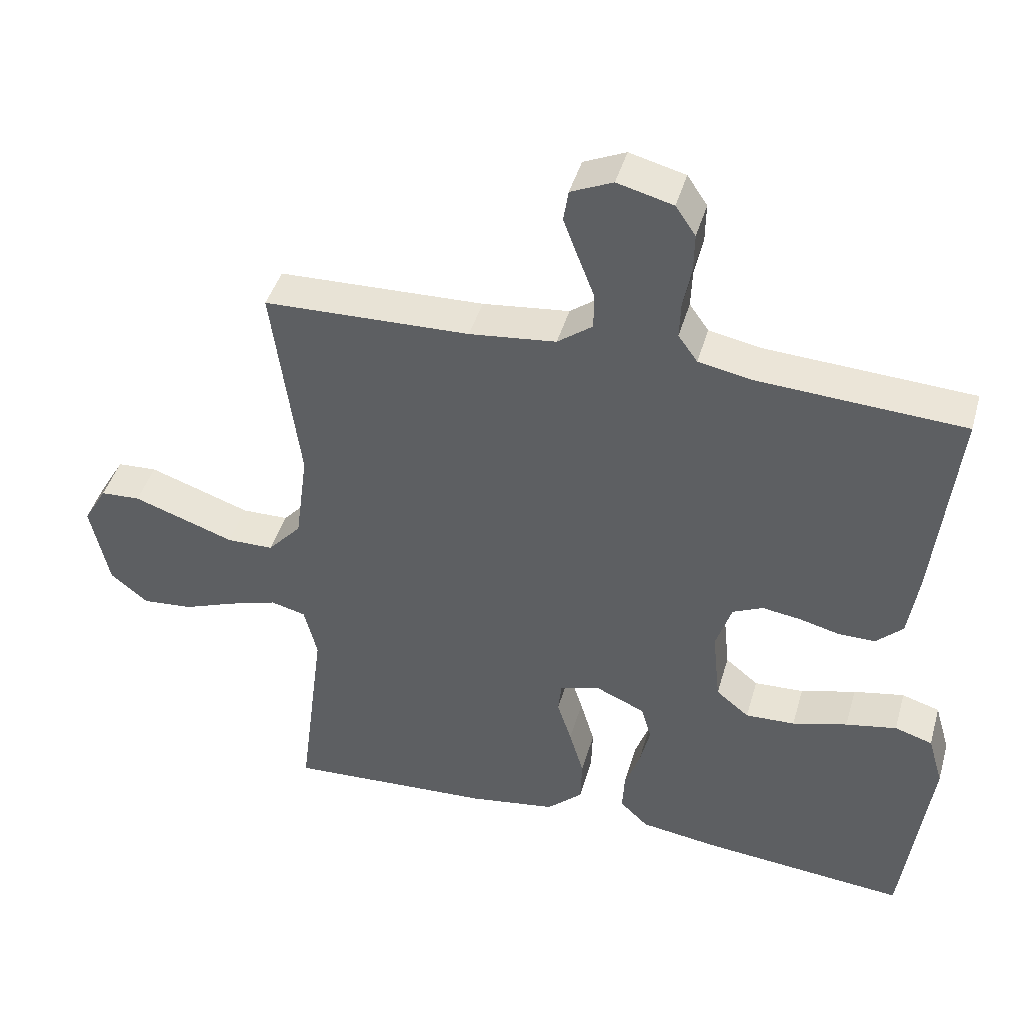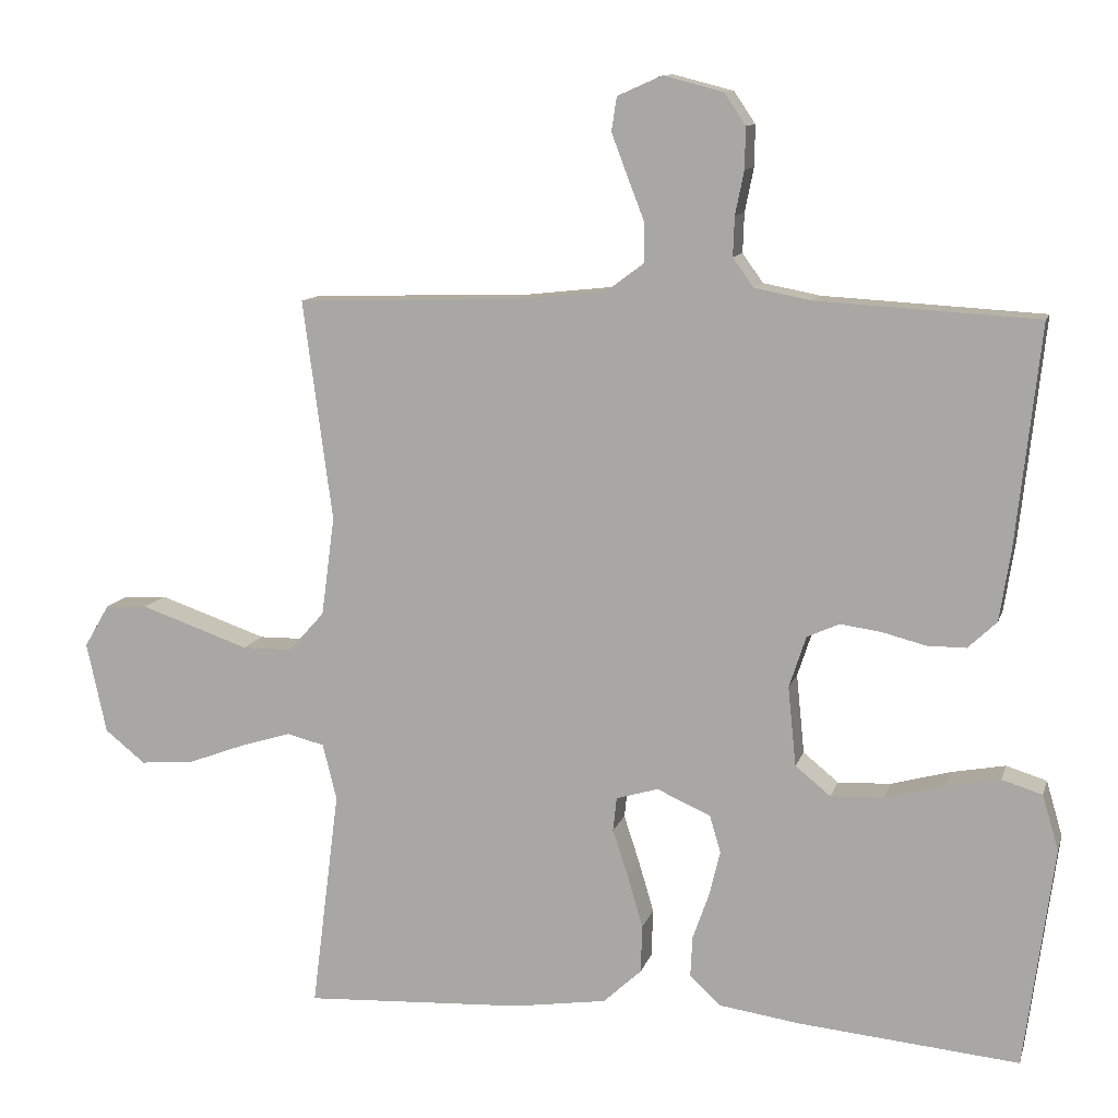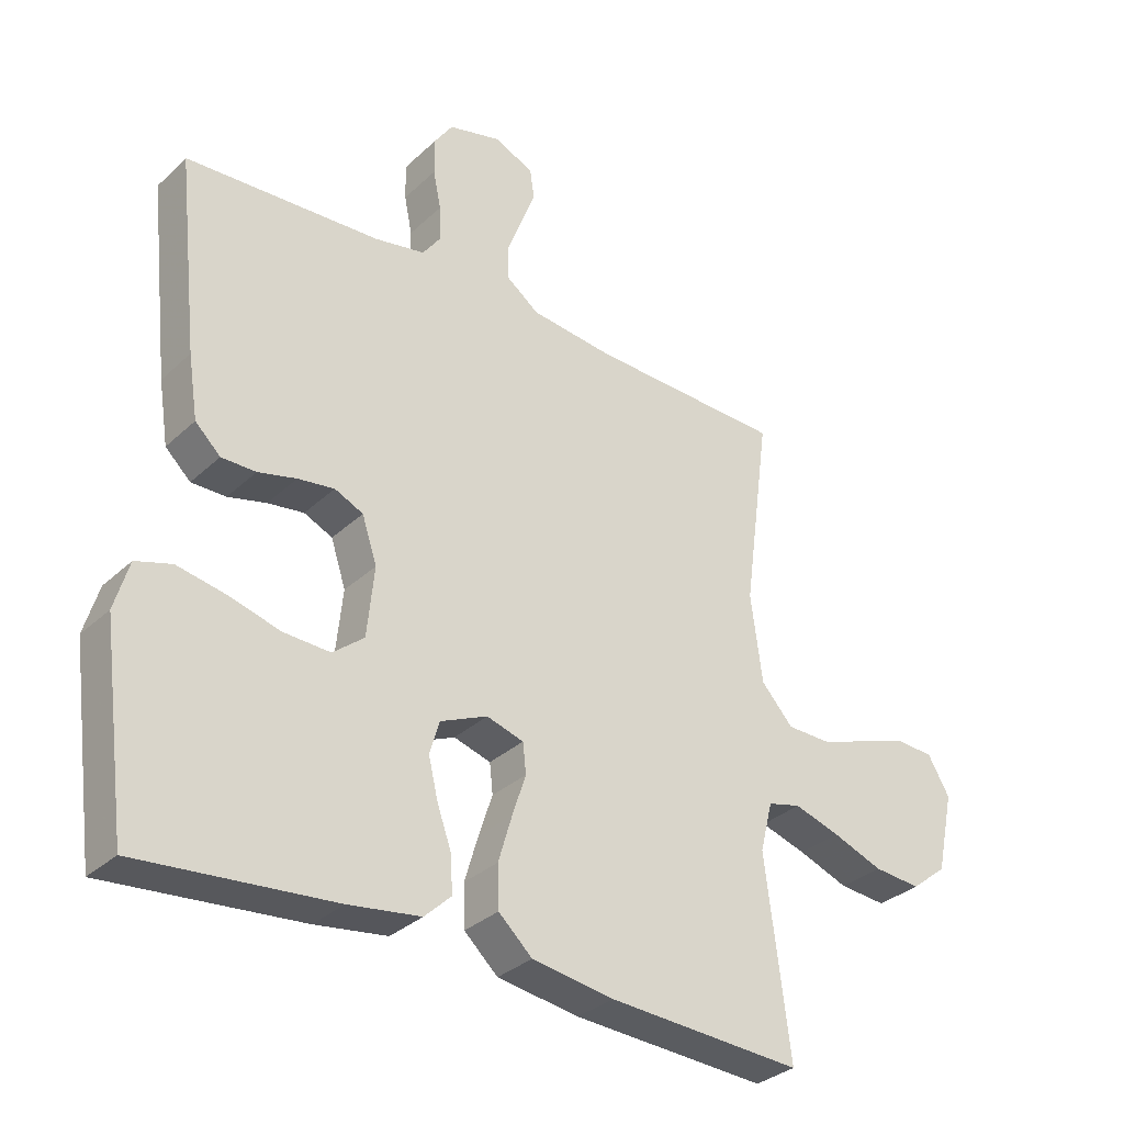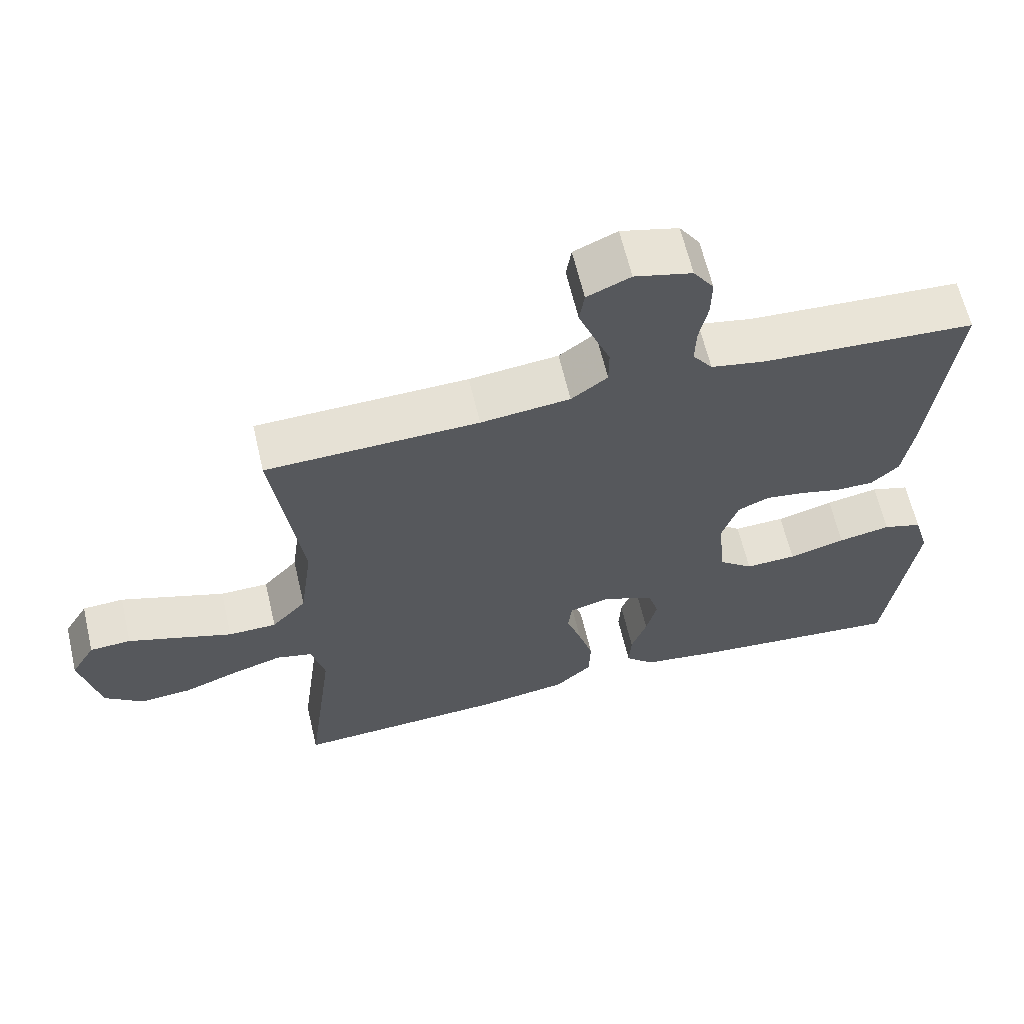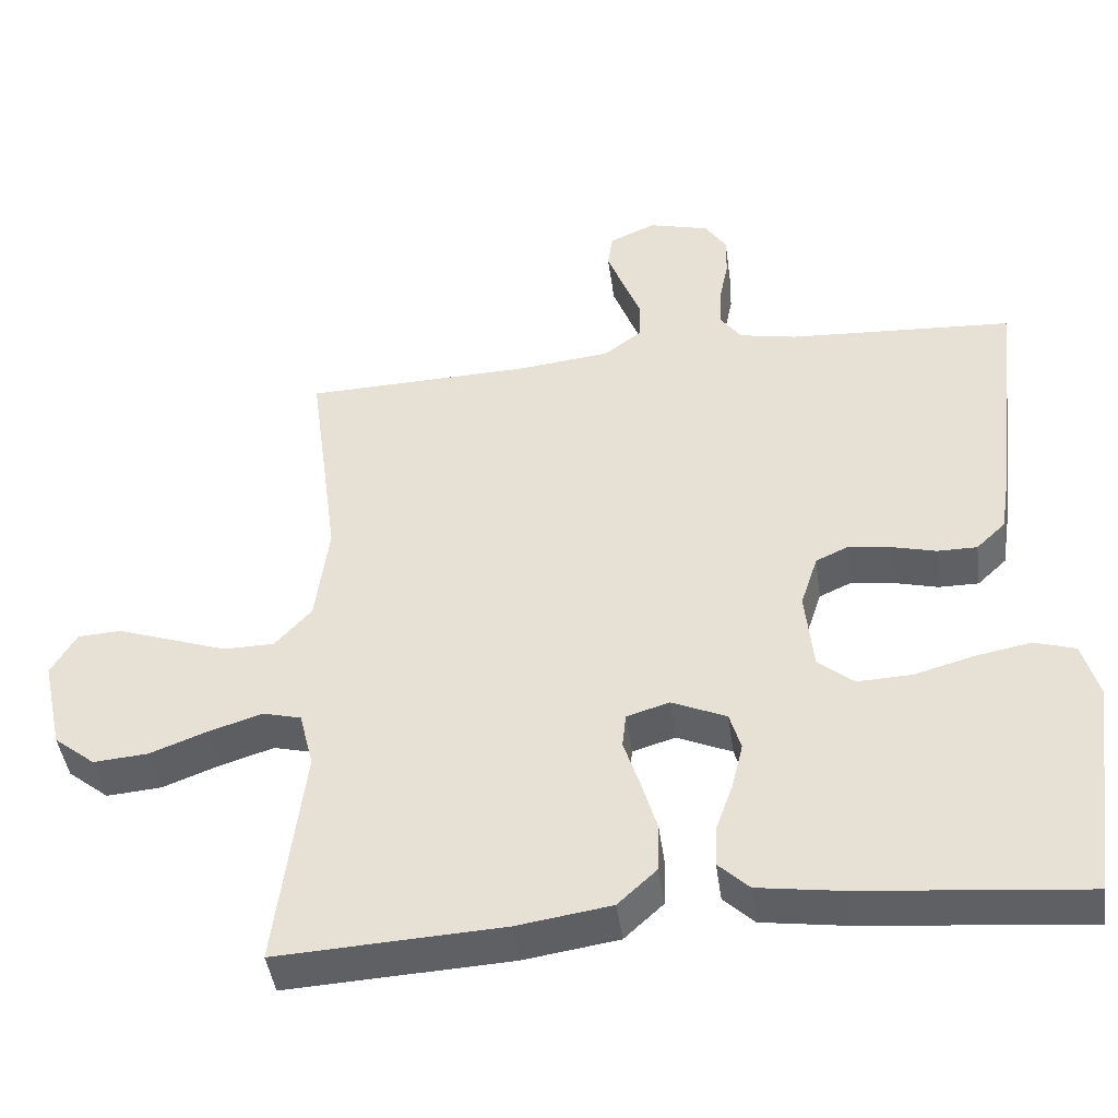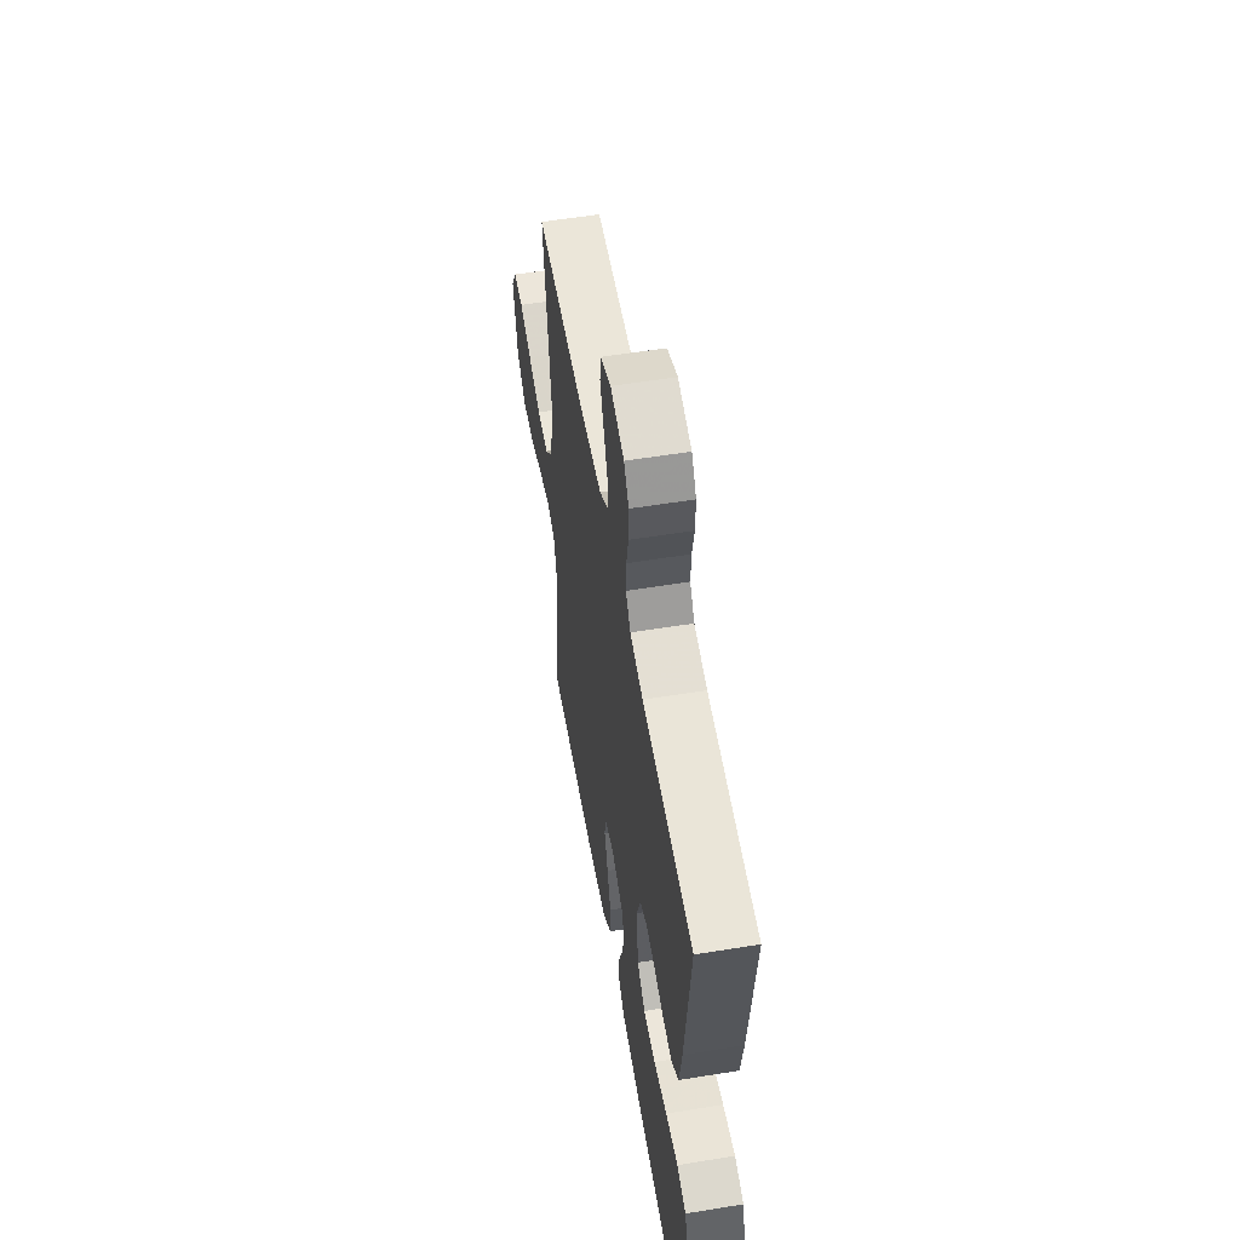
<metadata>
{"format":"obj","ext":"obj","renderer":"f3d","projection":"perspective","resolution":1024,"background":"white","views":[{"elev":43.2,"azim":15.7,"up":"+Z"},{"elev":11.1,"azim":14.3,"up":"+Z"},{"elev":-32.4,"azim":141.8,"up":"+Z"},{"elev":63.0,"azim":-13.2,"up":"+Z"},{"elev":-43.9,"azim":7.8,"up":"+Z"},{"elev":56.0,"azim":80.3,"up":"+Z"}]}
</metadata>
<code>
v 0.5 0.07 0.5
v 0.467 0.07 0.2
v 0.452 0.07 0.104
v 0.413 0.07 0.067
v 0.36 0.07 0.067
v 0.301 0.07 0.082
v 0.245 0.07 0.09
v 0.201 0.07 0.07
v 0.178 0.07 0
v 0.189 0.07 -0.108
v 0.237 0.07 -0.147
v 0.309 0.07 -0.144
v 0.389 0.07 -0.122
v 0.463 0.07 -0.108
v 0.518 0.07 -0.125
v 0.54 0.07 -0.2
v 0.5 0.07 -0.5
v 0.2 0.07 -0.472
v 0.089 0.07 -0.456
v 0.048 0.07 -0.417
v 0.051 0.07 -0.361
v 0.073 0.07 -0.299
v 0.088 0.07 -0.237
v 0.073 0.07 -0.186
v 0 0.07 -0.154
v -0.057 0.07 -0.171
v -0.062 0.07 -0.217
v -0.041 0.07 -0.281
v -0.02 0.07 -0.352
v -0.022 0.07 -0.417
v -0.074 0.07 -0.465
v -0.2 0.07 -0.484
v -0.5 0.07 -0.5
v -0.462 0.07 -0.2
v -0.481 0.07 -0.124
v -0.532 0.07 -0.111
v -0.603 0.07 -0.133
v -0.68 0.07 -0.162
v -0.753 0.07 -0.168
v -0.808 0.07 -0.124
v -0.835 0.07 0
v -0.801 0.07 0.058
v -0.743 0.07 0.061
v -0.67 0.07 0.036
v -0.595 0.07 0.01
v -0.527 0.07 0.011
v -0.478 0.07 0.065
v -0.46 0.07 0.2
v -0.5 0.07 0.5
v -0.2 0.07 0.509
v -0.074 0.07 0.523
v -0.023 0.07 0.561
v -0.023 0.07 0.614
v -0.046 0.07 0.673
v -0.068 0.07 0.731
v -0.061 0.07 0.777
v 0 0.07 0.804
v 0.081 0.07 0.783
v 0.11 0.07 0.74
v 0.109 0.07 0.684
v 0.097 0.07 0.625
v 0.095 0.07 0.571
v 0.123 0.07 0.532
v 0.2 0.07 0.517
v 0.5 0 0.5
v 0.467 0 0.2
v 0.452 0 0.104
v 0.413 0 0.067
v 0.36 0 0.067
v 0.301 0 0.082
v 0.245 0 0.09
v 0.201 0 0.07
v 0.178 0 0
v 0.189 0 -0.108
v 0.237 0 -0.147
v 0.309 0 -0.144
v 0.389 0 -0.122
v 0.463 0 -0.108
v 0.518 0 -0.125
v 0.54 0 -0.2
v 0.5 0 -0.5
v 0.2 0 -0.472
v 0.089 0 -0.456
v 0.048 0 -0.417
v 0.051 0 -0.361
v 0.073 0 -0.299
v 0.088 0 -0.237
v 0.073 0 -0.186
v 0 0 -0.154
v -0.057 0 -0.171
v -0.062 0 -0.217
v -0.041 0 -0.281
v -0.02 0 -0.352
v -0.022 0 -0.417
v -0.074 0 -0.465
v -0.2 0 -0.484
v -0.5 0 -0.5
v -0.462 0 -0.2
v -0.481 0 -0.124
v -0.532 0 -0.111
v -0.603 0 -0.133
v -0.68 0 -0.162
v -0.753 0 -0.168
v -0.808 0 -0.124
v -0.835 0 0
v -0.801 0 0.058
v -0.743 0 0.061
v -0.67 0 0.036
v -0.595 0 0.01
v -0.527 0 0.011
v -0.478 0 0.065
v -0.46 0 0.2
v -0.5 0 0.5
v -0.2 0 0.509
v -0.074 0 0.523
v -0.023 0 0.561
v -0.023 0 0.614
v -0.046 0 0.673
v -0.068 0 0.731
v -0.061 0 0.777
v 0 0 0.804
v 0.081 0 0.783
v 0.11 0 0.74
v 0.109 0 0.684
v 0.097 0 0.625
v 0.095 0 0.571
v 0.123 0 0.532
v 0.2 0 0.517
f 59 60 61
f 58 59 61
f 57 58 61
f 56 57 61
f 55 56 61
f 54 55 61
f 53 54 61
f 52 53 61 62
f 51 52 62 63
f 48 49 50
f 51 63 64
f 50 51 64
f 48 50 64
f 47 48 64
f 43 44 45
f 42 43 45
f 41 42 45
f 40 41 45
f 39 40 45
f 38 39 45
f 37 38 45
f 36 37 45 46
f 64 1 2
f 47 64 2
f 46 47 2
f 36 46 2
f 35 36 2
f 32 33 34
f 31 32 34
f 30 31 34
f 29 30 34
f 28 29 34
f 27 28 34
f 20 21 22
f 19 20 22
f 18 19 22
f 17 18 22
f 16 17 22
f 15 16 22
f 14 15 22
f 13 14 22
f 12 13 22
f 11 12 22 23
f 10 11 23 24
f 4 5 6
f 3 4 6
f 2 3 6
f 2 6 7
f 35 2 7 8
f 26 27 34 35
f 35 8 9
f 26 35 9
f 25 26 9
f 9 10 24 25
f 125 124 123
f 125 123 122
f 125 122 121
f 125 121 120
f 125 120 119
f 125 119 118
f 125 118 117
f 126 125 117 116
f 127 126 116 115
f 114 113 112
f 128 127 115
f 128 115 114
f 128 114 112
f 128 112 111
f 109 108 107
f 109 107 106
f 109 106 105
f 109 105 104
f 109 104 103
f 109 103 102
f 109 102 101
f 110 109 101 100
f 66 65 128
f 66 128 111
f 66 111 110
f 66 110 100
f 66 100 99
f 98 97 96
f 98 96 95
f 98 95 94
f 98 94 93
f 98 93 92
f 98 92 91
f 86 85 84
f 86 84 83
f 86 83 82
f 86 82 81
f 86 81 80
f 86 80 79
f 86 79 78
f 86 78 77
f 86 77 76
f 87 86 76 75
f 88 87 75 74
f 70 69 68
f 70 68 67
f 70 67 66
f 71 70 66
f 72 71 66 99
f 99 98 91 90
f 73 72 99
f 73 99 90
f 73 90 89
f 89 88 74 73
f 1 65 66 2
f 2 66 67 3
f 3 67 68 4
f 4 68 69 5
f 5 69 70 6
f 6 70 71 7
f 7 71 72 8
f 8 72 73 9
f 9 73 74 10
f 10 74 75 11
f 11 75 76 12
f 12 76 77 13
f 13 77 78 14
f 14 78 79 15
f 15 79 80 16
f 16 80 81 17
f 17 81 82 18
f 18 82 83 19
f 19 83 84 20
f 20 84 85 21
f 21 85 86 22
f 22 86 87 23
f 23 87 88 24
f 24 88 89 25
f 25 89 90 26
f 26 90 91 27
f 27 91 92 28
f 28 92 93 29
f 29 93 94 30
f 30 94 95 31
f 31 95 96 32
f 32 96 97 33
f 33 97 98 34
f 34 98 99 35
f 35 99 100 36
f 36 100 101 37
f 37 101 102 38
f 38 102 103 39
f 39 103 104 40
f 40 104 105 41
f 41 105 106 42
f 42 106 107 43
f 43 107 108 44
f 44 108 109 45
f 45 109 110 46
f 46 110 111 47
f 47 111 112 48
f 48 112 113 49
f 49 113 114 50
f 50 114 115 51
f 51 115 116 52
f 52 116 117 53
f 53 117 118 54
f 54 118 119 55
f 55 119 120 56
f 56 120 121 57
f 57 121 122 58
f 58 122 123 59
f 59 123 124 60
f 60 124 125 61
f 61 125 126 62
f 62 126 127 63
f 63 127 128 64
f 64 128 65 1

</code>
